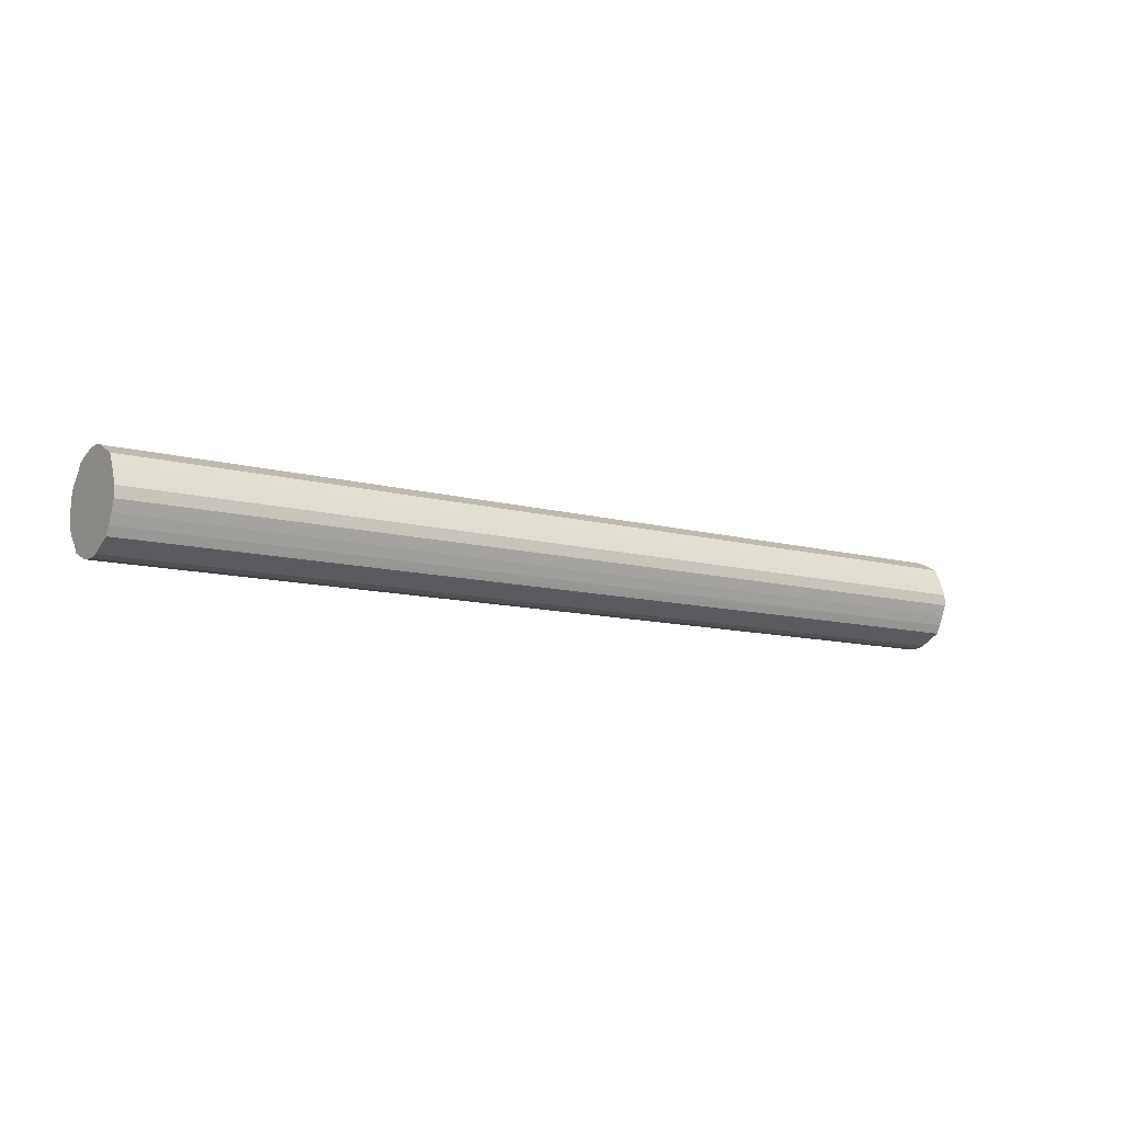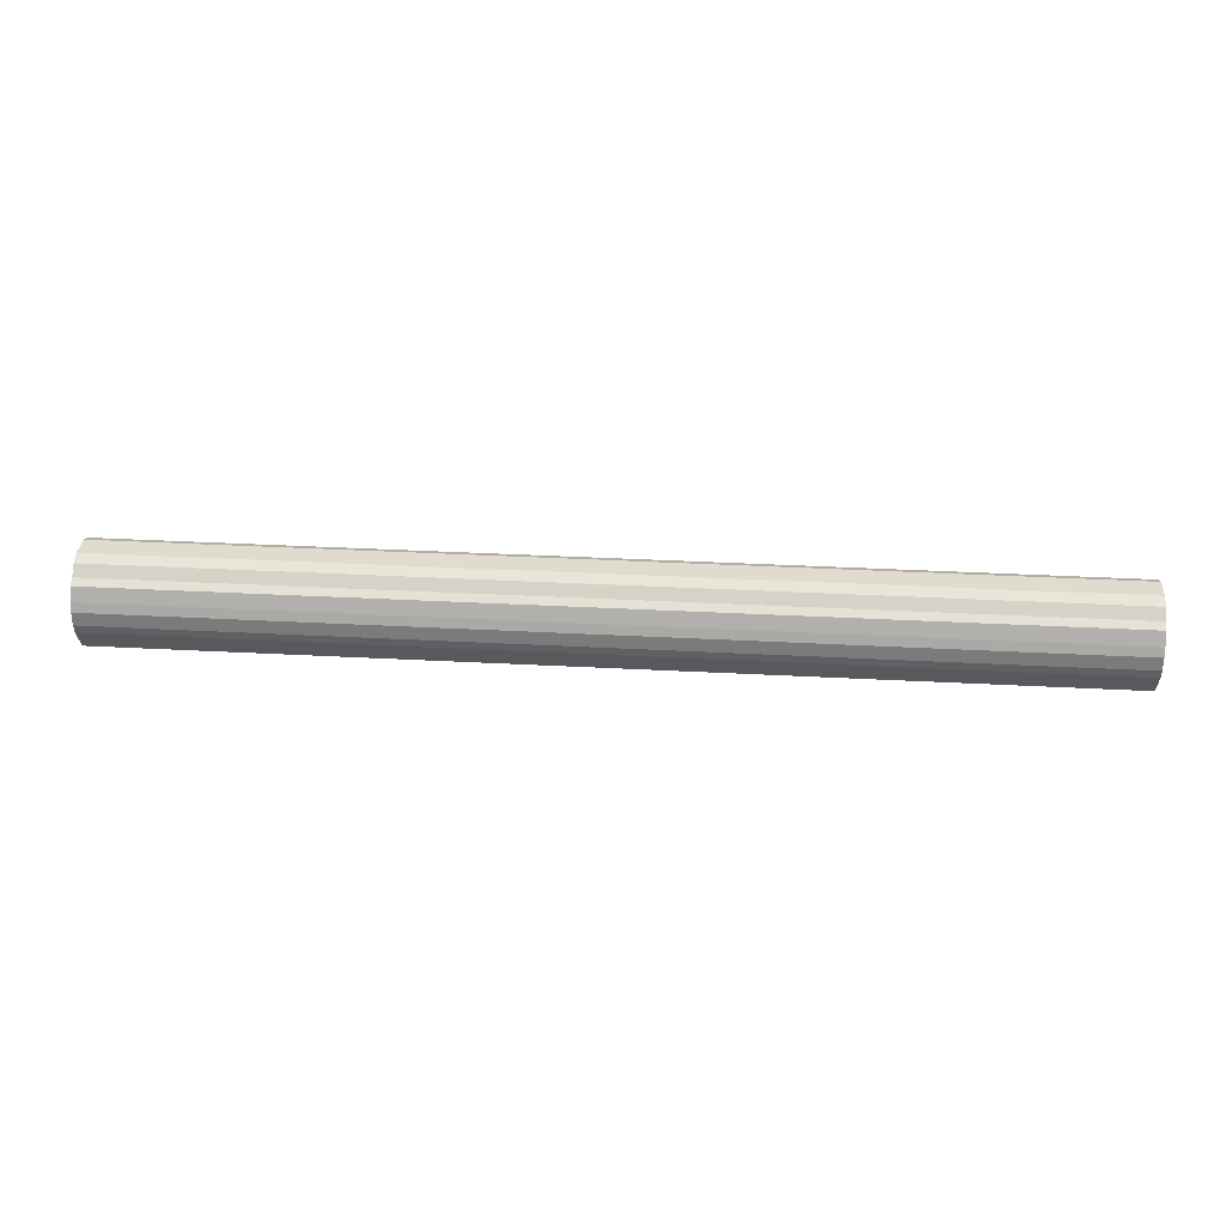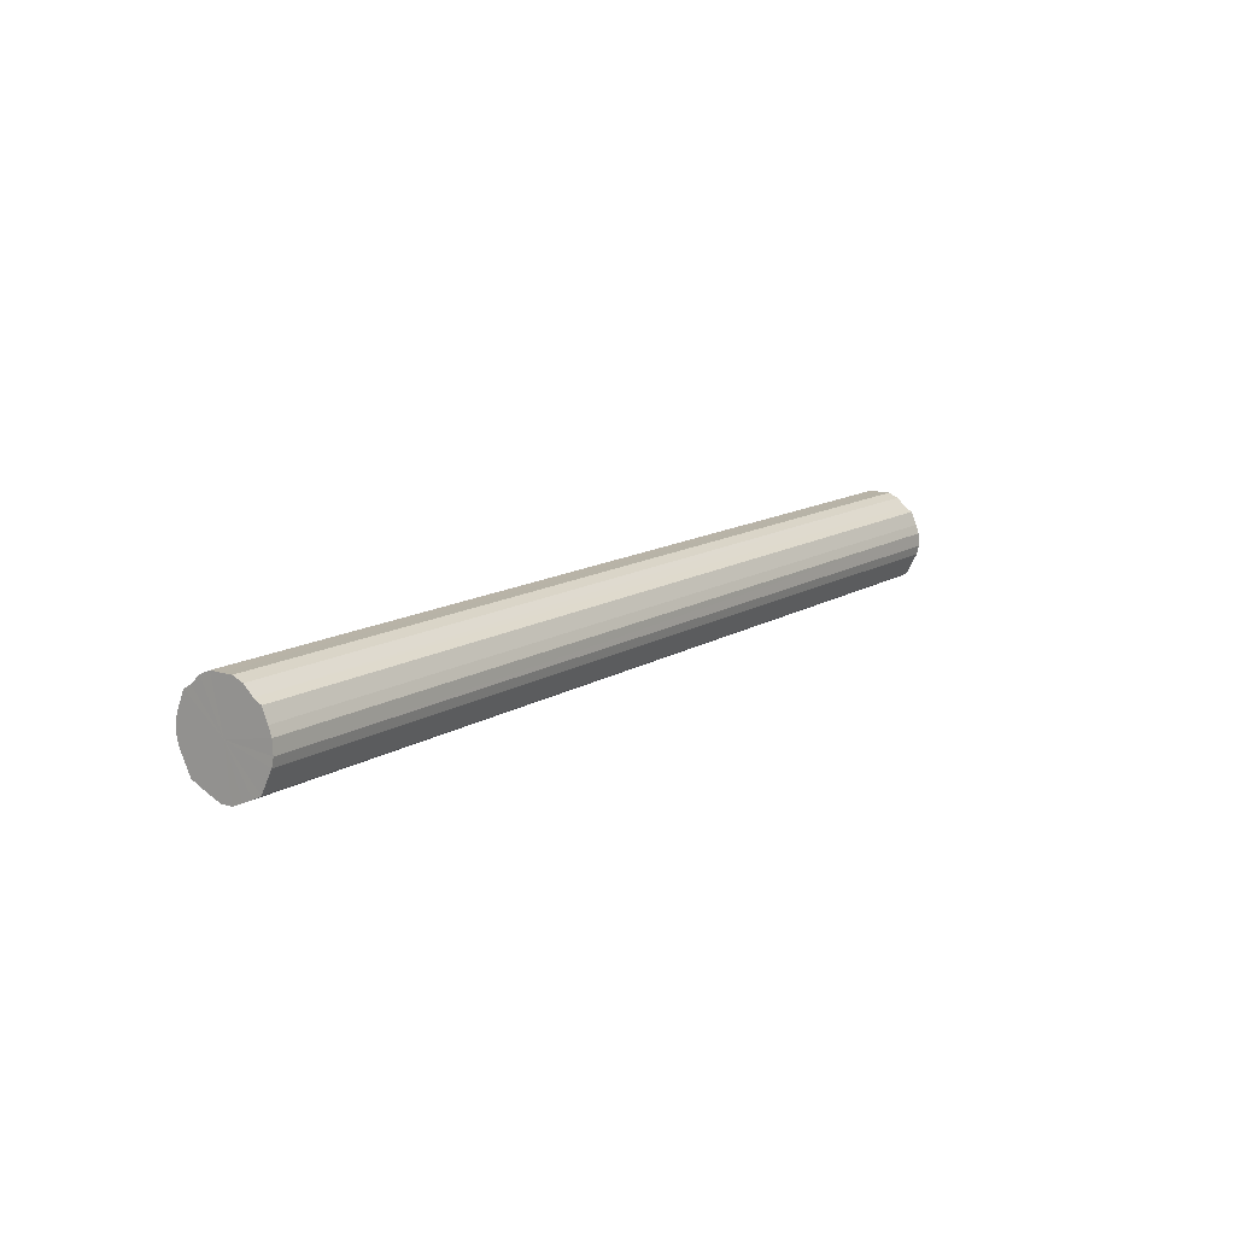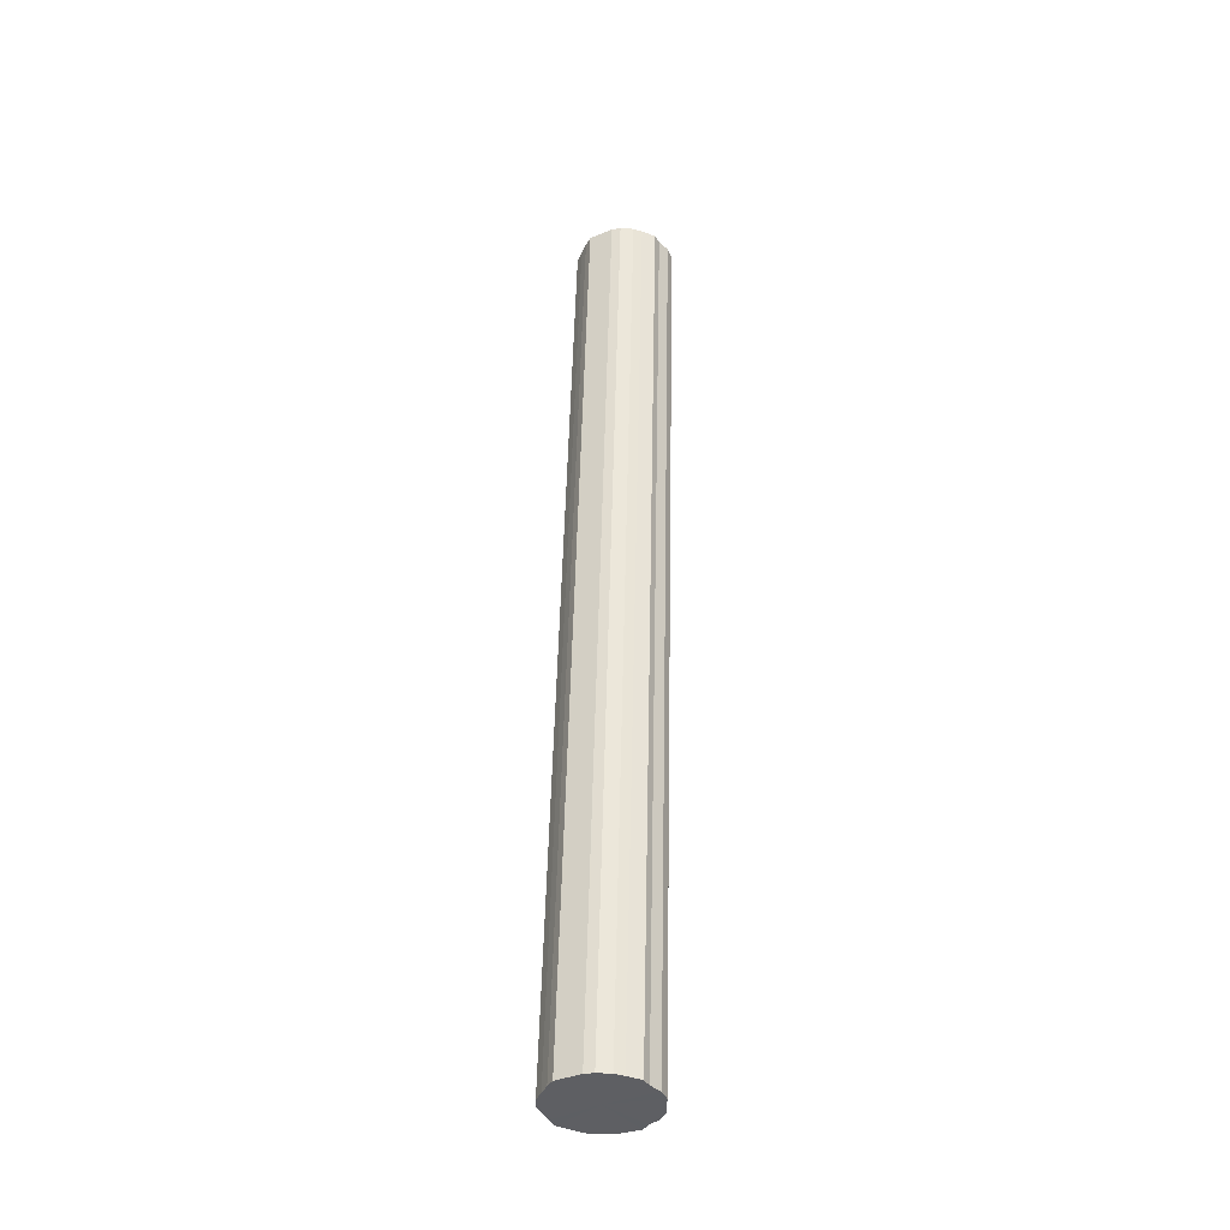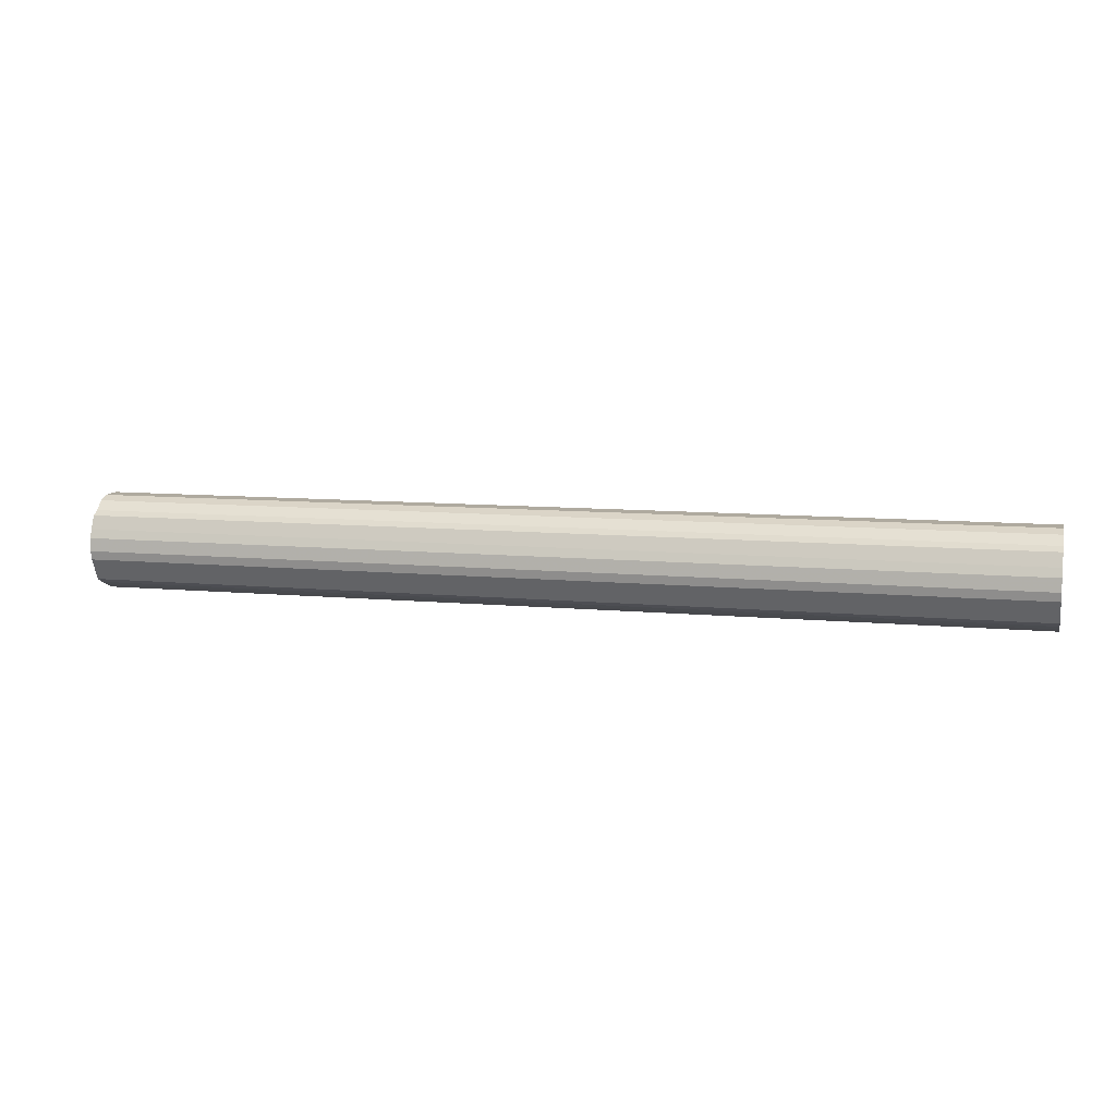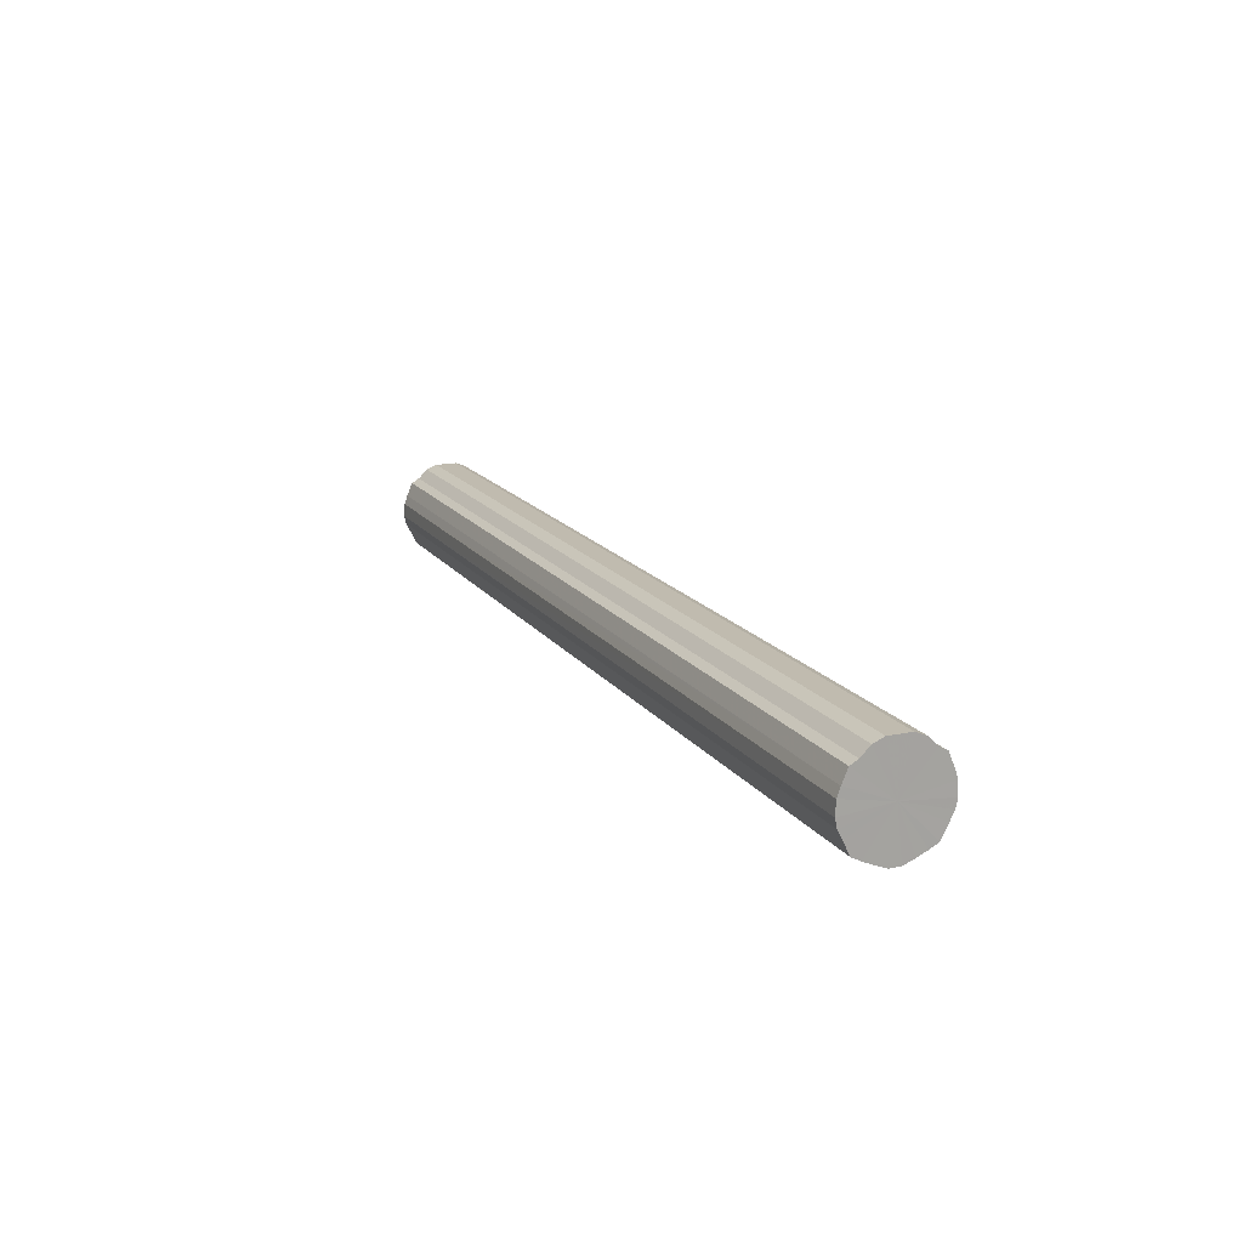
<metadata>
{"format":"obj","ext":"obj","renderer":"f3d","projection":"perspective","resolution":1024,"background":"white","views":[{"elev":-10.5,"azim":-34.9,"up":"+Z"},{"elev":33.7,"azim":-175.8,"up":"+Y"},{"elev":12.8,"azim":125.6,"up":"+Y"},{"elev":49.5,"azim":91.2,"up":"+Z"},{"elev":9.5,"azim":-166.0,"up":"+Y"},{"elev":16.2,"azim":66.8,"up":"+Y"}]}
</metadata>
<code>
o 19240
v 2169 1864 16.01
v 2169 1864 16.03
v 2171 1864 16.01
v 2169 1864 16.06
v 2171 1864 16.03
v 2169 1864 15.98
v 2171 1864 15.98
v 2169 1864 16.08
v 2171 1864 16.06
v 2169 1864 15.96
v 2171 1864 15.96
v 2169 1864 16.1
v 2171 1864 16.08
v 2169 1864 15.94
v 2171 1864 15.94
v 2169 1864 16.11
v 2171 1864 16.1
v 2169 1864 15.92
v 2171 1864 15.92
v 2169 1864 16.12
v 2171 1864 16.11
v 2169 1864 15.91
v 2171 1864 15.91
v 2169 1864 16.12
v 2171 1864 16.12
v 2169 1864 15.9
v 2171 1864 15.9
v 2169 1864 16.11
v 2171 1864 16.12
v 2169 1864 15.9
v 2171 1864 15.9
v 2169 1864 16.1
v 2171 1864 16.11
v 2169 1864 15.9
v 2171 1864 15.9
v 2169 1864 16.09
v 2171 1864 16.1
v 2169 1864 15.91
v 2171 1864 15.91
v 2169 1864 16.07
v 2171 1864 16.09
v 2169 1864 15.93
v 2171 1864 15.93
v 2169 1864 16.05
v 2171 1864 16.07
v 2169 1864 15.95
v 2171 1864 15.95
v 2169 1864 16.02
v 2171 1864 16.05
v 2169 1864 15.97
v 2171 1864 15.97
v 2169 1864 16
v 2171 1864 16.02
v 2171 1864 16
v 2171 1864 16.01
v 2169 1864 16.03
v 2171 1864 16.03
v 2169 1864 16.06
v 2171 1864 16.06
v 2171 1864 15.98
v 2169 1864 16.01
v 2171 1864 15.96
v 2169 1864 15.98
v 2169 1864 16.08
v 2171 1864 16.08
v 2171 1864 15.94
v 2169 1864 15.96
v 2171 1864 15.92
v 2169 1864 15.94
v 2169 1864 16.1
v 2171 1864 16.1
v 2171 1864 15.91
v 2169 1864 15.92
v 2171 1864 15.9
v 2169 1864 15.91
v 2169 1864 16.11
v 2171 1864 16.11
v 2171 1864 15.9
v 2169 1864 15.9
v 2171 1864 15.9
v 2169 1864 15.9
v 2169 1864 16.12
v 2171 1864 16.12
v 2171 1864 15.91
v 2169 1864 15.9
v 2171 1864 15.93
v 2169 1864 15.91
v 2169 1864 16.12
v 2171 1864 16.12
v 2171 1864 15.95
v 2169 1864 15.93
v 2171 1864 15.97
v 2169 1864 15.95
v 2169 1864 16.11
v 2171 1864 16.11
v 2171 1864 16
v 2169 1864 15.97
v 2171 1864 16.02
v 2169 1864 16
v 2169 1864 16.1
v 2171 1864 16.1
v 2171 1864 16.05
v 2169 1864 16.02
v 2171 1864 16.07
v 2169 1864 16.05
v 2169 1864 16.09
v 2171 1864 16.09
v 2169 1864 16.07
v 2169 1864 16.01
v 2169 1864 16.03
v 2169 1864 16.01
v 2169 1864 16.06
v 2169 1864 15.98
v 2169 1864 16.08
v 2169 1864 15.96
v 2169 1864 16.1
v 2169 1864 15.94
v 2169 1864 16.11
v 2169 1864 15.92
v 2169 1864 16.12
v 2169 1864 15.91
v 2169 1864 16.12
v 2169 1864 15.9
v 2169 1864 16.11
v 2169 1864 15.9
v 2169 1864 16.1
v 2169 1864 15.9
v 2169 1864 16.09
v 2169 1864 15.91
v 2169 1864 16.07
v 2169 1864 15.93
v 2169 1864 16.05
v 2169 1864 15.95
v 2169 1864 16.02
v 2169 1864 15.97
v 2169 1864 16
v 2171 1864 16.01
v 2171 1864 16.01
v 2171 1864 16.03
v 2171 1864 15.98
v 2171 1864 16.06
v 2171 1864 15.96
v 2171 1864 16.08
v 2171 1864 15.94
v 2171 1864 16.1
v 2171 1864 15.92
v 2171 1864 16.11
v 2171 1864 15.91
v 2171 1864 16.12
v 2171 1864 15.9
v 2171 1864 16.12
v 2171 1864 15.9
v 2171 1864 16.11
v 2171 1864 15.9
v 2171 1864 16.1
v 2171 1864 15.91
v 2171 1864 16.09
v 2171 1864 15.93
v 2171 1864 16.07
v 2171 1864 15.95
v 2171 1864 16.05
v 2171 1864 15.97
v 2171 1864 16.02
v 2171 1864 16
f 1 2 3
f 2 4 5
f 6 1 7
f 4 8 9
f 10 6 11
f 8 12 13
f 14 10 15
f 12 16 17
f 18 14 19
f 16 20 21
f 22 18 23
f 20 24 25
f 26 22 27
f 24 28 29
f 30 26 31
f 28 32 33
f 34 30 35
f 32 36 37
f 38 34 39
f 36 40 41
f 42 38 43
f 40 44 45
f 46 42 47
f 44 48 49
f 50 46 51
f 48 52 53
f 52 50 54
f 55 56 57
f 57 58 59
f 60 61 55
f 62 63 60
f 59 64 65
f 66 67 62
f 68 69 66
f 65 70 71
f 72 73 68
f 74 75 72
f 71 76 77
f 78 79 74
f 80 81 78
f 77 82 83
f 84 85 80
f 86 87 84
f 83 88 89
f 90 91 86
f 92 93 90
f 89 94 95
f 96 97 92
f 98 99 96
f 95 100 101
f 102 103 98
f 104 105 102
f 101 106 107
f 107 108 104
f 109 110 111
f 109 112 110
f 109 111 113
f 109 114 112
f 109 113 115
f 109 116 114
f 109 115 117
f 109 118 116
f 109 117 119
f 109 120 118
f 109 119 121
f 109 122 120
f 109 121 123
f 109 124 122
f 109 123 125
f 109 126 124
f 109 125 127
f 109 128 126
f 109 127 129
f 109 130 128
f 109 129 131
f 109 132 130
f 109 131 133
f 109 134 132
f 109 133 135
f 109 136 134
f 109 135 136
f 137 138 139
f 137 140 138
f 137 139 141
f 137 142 140
f 137 141 143
f 137 144 142
f 137 143 145
f 137 146 144
f 137 145 147
f 137 148 146
f 137 147 149
f 137 150 148
f 137 149 151
f 137 152 150
f 137 151 153
f 137 154 152
f 137 153 155
f 137 156 154
f 137 155 157
f 137 158 156
f 137 157 159
f 137 160 158
f 137 159 161
f 137 162 160
f 137 161 163
f 137 164 162
f 137 163 164

</code>
